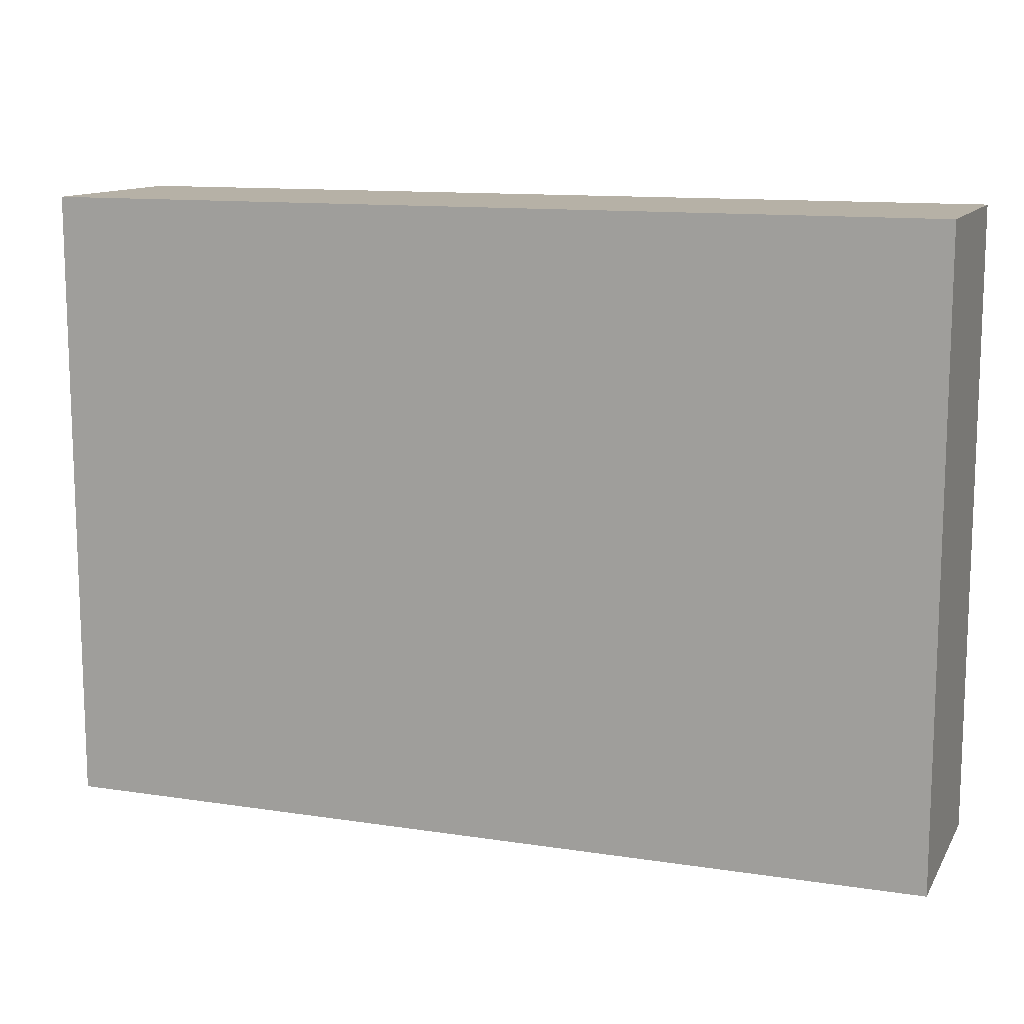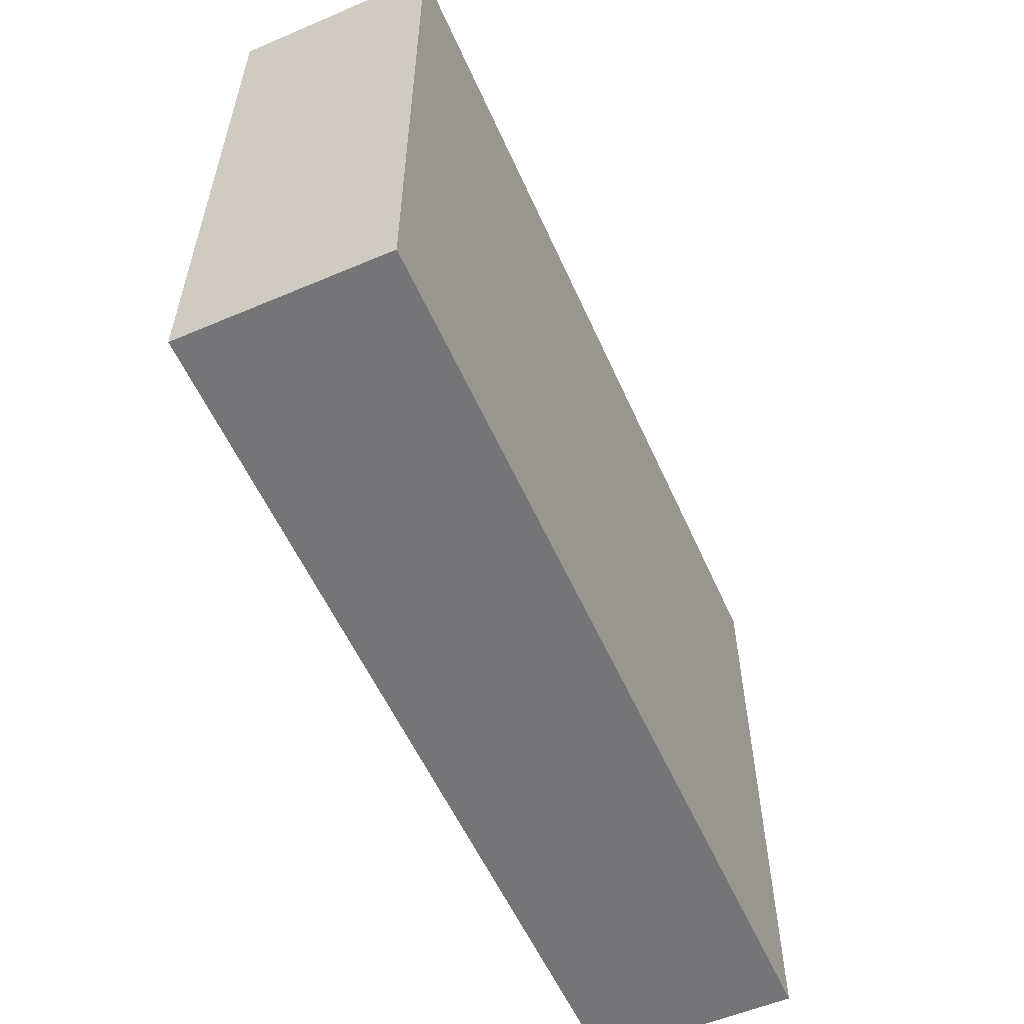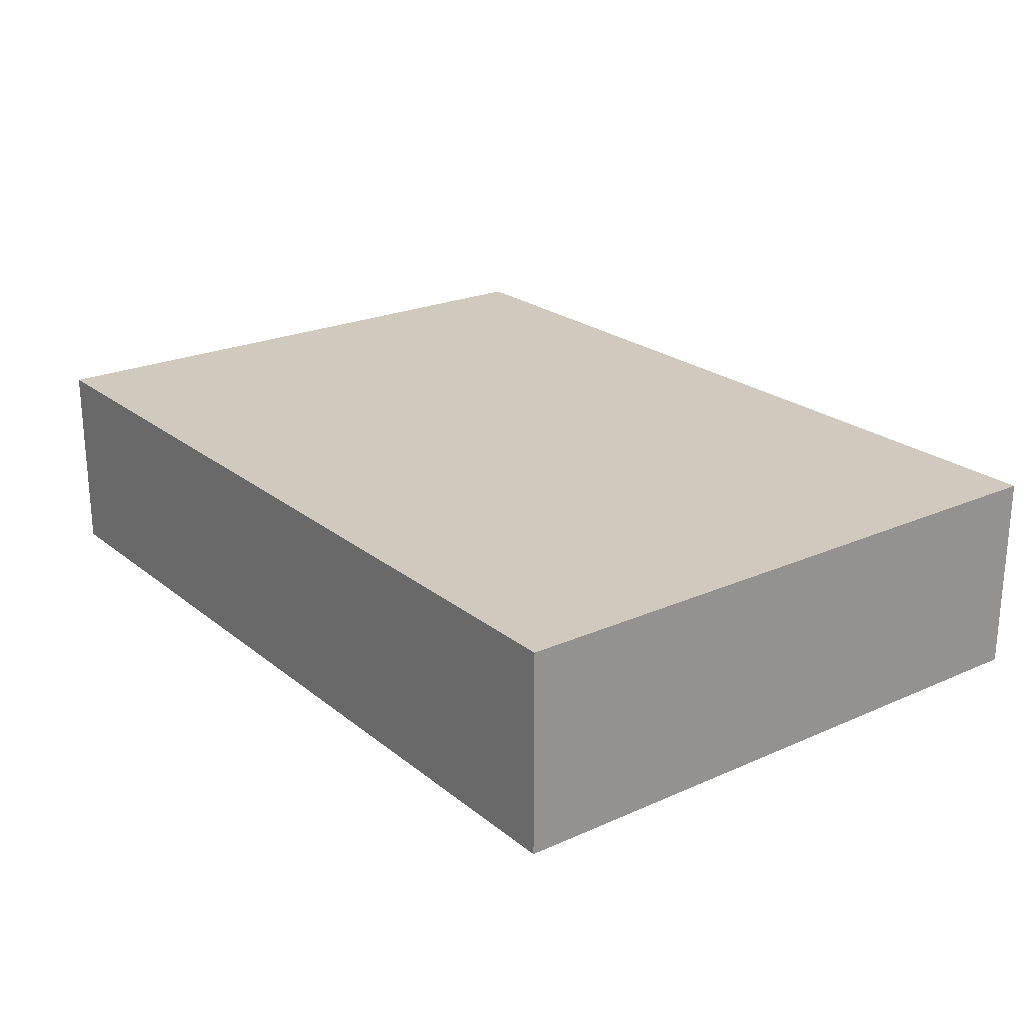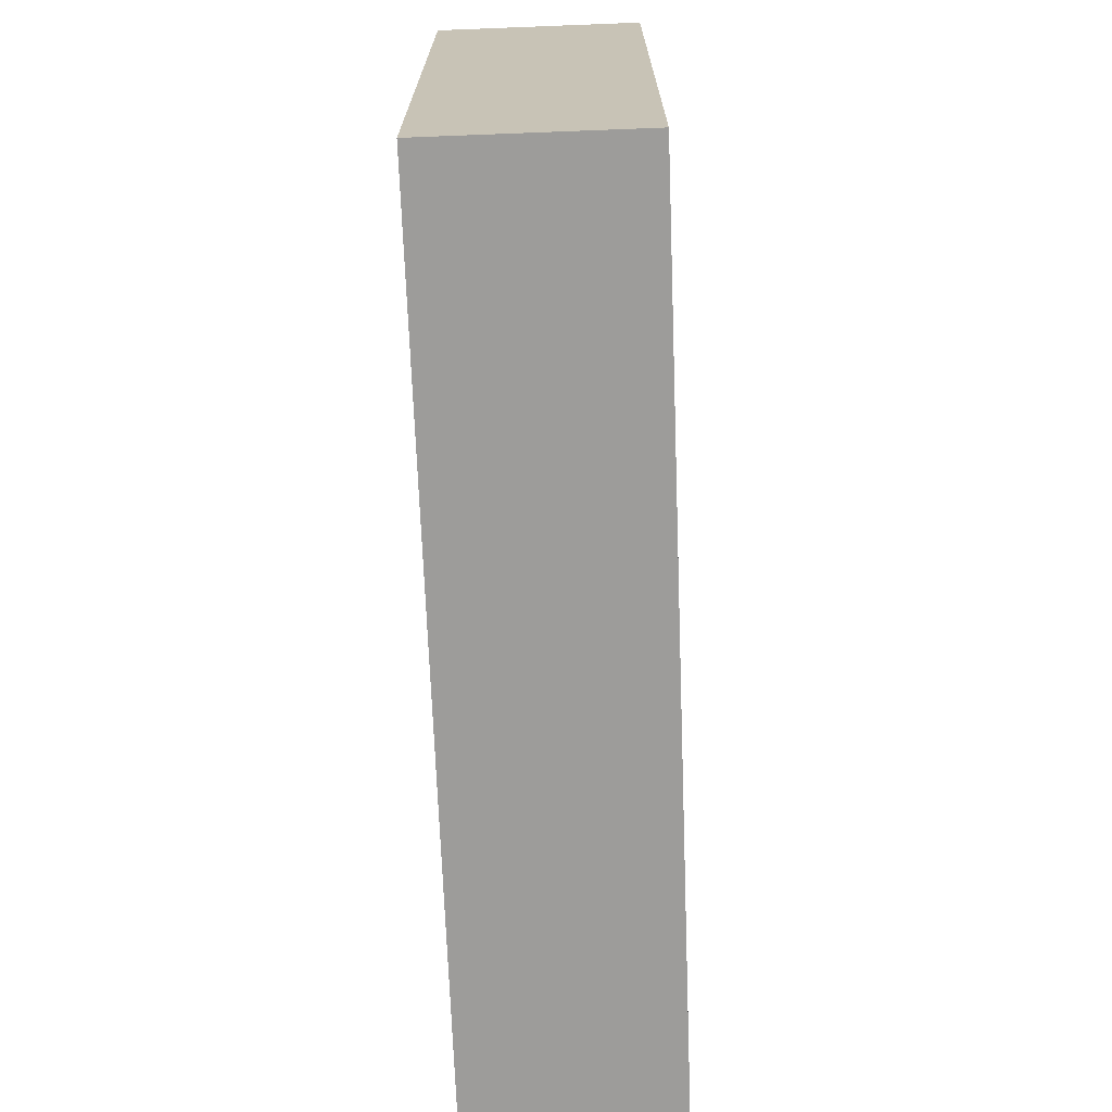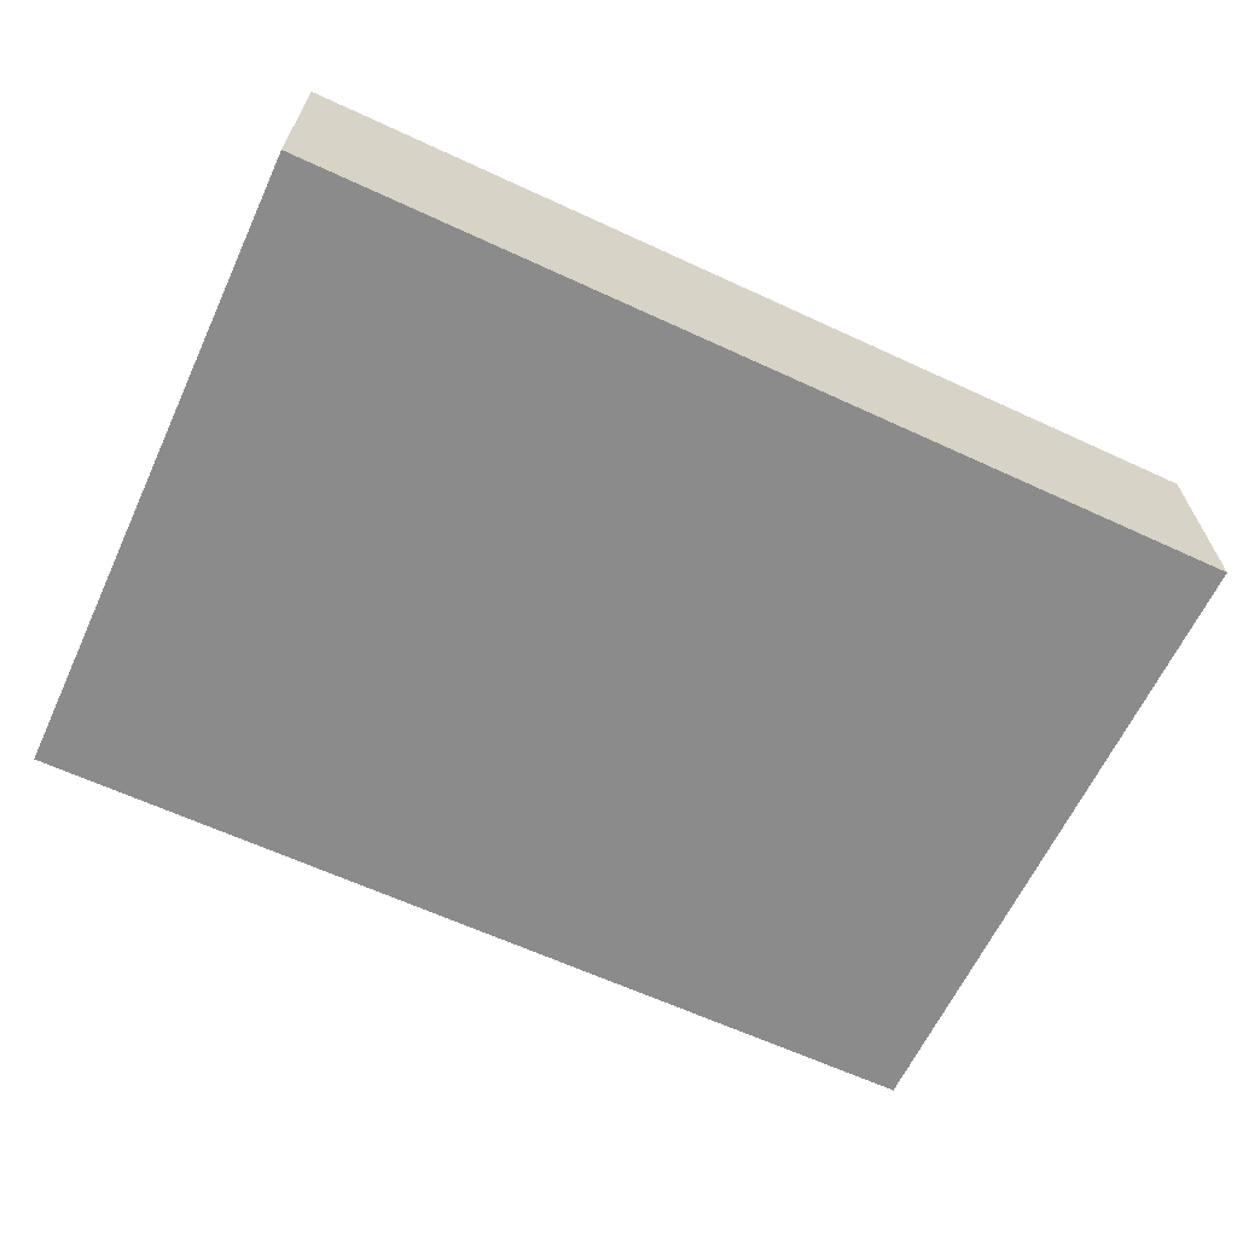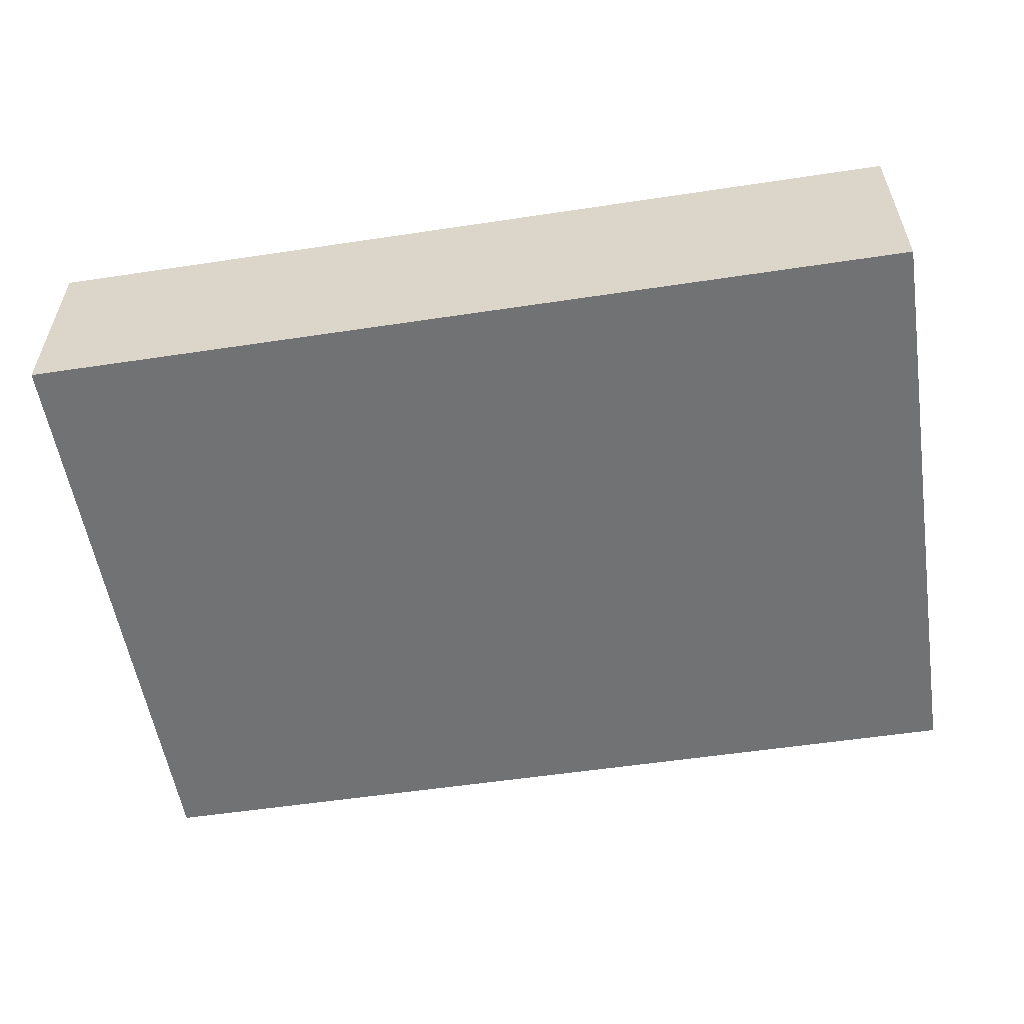
<metadata>
{"format":"obj","ext":"obj","renderer":"f3d","projection":"perspective","resolution":1024,"background":"white","views":[{"elev":12.1,"azim":20.0,"up":"+Y"},{"elev":-56.6,"azim":-66.1,"up":"+Y"},{"elev":22.9,"azim":53.0,"up":"+Z"},{"elev":-70.0,"azim":92.2,"up":"+Y"},{"elev":-63.8,"azim":-25.0,"up":"+Z"},{"elev":-55.4,"azim":-171.0,"up":"+Z"}]}
</metadata>
<code>
v 0 0 0
v 0 16.8 0
v 0 16.8 5.4
v 0 0 5.4
v -24 0 0
v 0 0 0
v 0 0 5.4
v -24 0 5.4
v -24 16.8 0
v -24 0 0
v -24 0 5.4
v -24 16.8 5.4
v 0 16.8 0
v -24 16.8 0
v -24 16.8 5.4
v 0 16.8 5.4
v 0 16.8 5.4
v -24 16.8 5.4
v -24 0 5.4
v 0 0 5.4
v -24 16.8 0
v 0 16.8 0
v 0 0 0
v -24 0 0
g a2b587c8-e380-11ea-a5e8-54bf646e7e1f
f 1 2 4
f 4 2 3
g a2b64b14-e380-11ea-8612-54bf646e7e1f
f 5 6 8
f 8 6 7
g a2b6e754-e380-11ea-92b5-54bf646e7e1f
f 9 10 12
f 12 10 11
g a2b75c9e-e380-11ea-9224-54bf646e7e1f
f 13 14 16
f 16 14 15
g a2b7d1ba-e380-11ea-aec8-54bf646e7e1f
f 17 18 20
f 20 18 19
g a2b86e0a-e380-11ea-aae3-54bf646e7e1f
f 21 22 24
f 24 22 23

</code>
